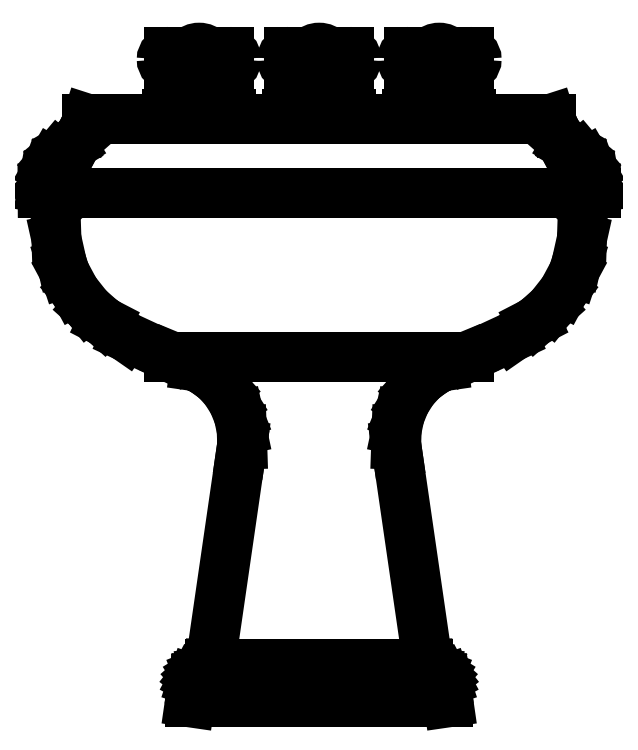
<metadata>
{"format":"dxf","ext":"dxf","renderer":"ezdxf+matplotlib","layout":"modelspace","background":"white","min_lineweight":24,"dpi":150}
</metadata>
<code>
0
SECTION
2
ENTITIES
0
LINE
8
ceco.net 369
10
-102
20
390.3
30
0
11
-64.03
21
390.3
31
0
0
LINE
8
ceco.net 369
10
-64.03
20
390.3
30
0
11
-21.82
21
390.3
31
0
0
LINE
8
ceco.net 369
10
-21.82
20
390.3
30
0
11
0
21
390.3
31
0
0
LINE
8
ceco.net 369
10
-120
20
340.9
30
0
11
-75.32
21
340.9
31
0
0
LINE
8
ceco.net 369
10
-75.32
20
340.9
30
0
11
-25.67
21
340.9
31
0
0
LINE
8
ceco.net 369
10
-25.67
20
340.9
30
0
11
0
21
340.9
31
0
0
LINE
8
ceco.net 369
10
-69.32
20
231.2
30
0
11
-43.51
21
231.2
31
0
0
LINE
8
ceco.net 369
10
-43.51
20
231.2
30
0
11
-14.83
21
231.2
31
0
0
LINE
8
ceco.net 369
10
-14.83
20
231.2
30
0
11
0
21
231.2
31
0
0
LINE
8
ceco.net 369
10
-52.68
20
25.61
30
0
11
-33.06
21
25.61
31
0
0
LINE
8
ceco.net 369
10
-33.06
20
25.61
30
0
11
-11.27
21
25.61
31
0
0
LINE
8
ceco.net 369
10
-11.27
20
25.61
30
0
11
0
21
25.61
31
0
0
LINE
8
ceco.net 369
10
-60.9
20
0
30
0
11
-38.22
21
0
31
0
0
LINE
8
ceco.net 369
10
-38.22
20
0
30
0
11
-13.03
21
0
31
0
0
LINE
8
ceco.net 369
10
-13.03
20
0
30
0
11
0
21
0
31
0
0
LINE
8
ceco.net 369
10
-155
20
390.3
30
0
11
-151.5
21
390.3
31
0
0
LINE
8
ceco.net 369
10
-151.5
20
390.3
30
0
11
-141
21
390.3
31
0
0
LINE
8
ceco.net 369
10
-141
20
390.3
30
0
11
-124.2
21
390.3
31
0
0
LINE
8
ceco.net 369
10
-124.2
20
390.3
30
0
11
-102
21
390.3
31
0
0
LINE
8
ceco.net 369
10
-185
20
340.9
30
0
11
-180.7
21
340.9
31
0
0
LINE
8
ceco.net 369
10
-180.7
20
340.9
30
0
11
-167.8
21
340.9
31
0
0
LINE
8
ceco.net 369
10
-167.8
20
340.9
30
0
11
-147.3
21
340.9
31
0
0
LINE
8
ceco.net 369
10
-147.3
20
340.9
30
0
11
-120
21
340.9
31
0
0
LINE
8
ceco.net 369
10
-100.5
20
231.2
30
0
11
-98.45
21
231.2
31
0
0
LINE
8
ceco.net 369
10
-98.45
20
231.2
30
0
11
-92.3
21
231.2
31
0
0
LINE
8
ceco.net 369
10
-92.3
20
231.2
30
0
11
-82.41
21
231.2
31
0
0
LINE
8
ceco.net 369
10
-82.41
20
231.2
30
0
11
-69.32
21
231.2
31
0
0
LINE
8
ceco.net 369
10
-72.8
20
25.61
30
0
11
-71.45
21
25.61
31
0
0
LINE
8
ceco.net 369
10
-71.45
20
25.61
30
0
11
-67.49
21
25.61
31
0
0
LINE
8
ceco.net 369
10
-67.49
20
25.61
30
0
11
-61.11
21
25.61
31
0
0
LINE
8
ceco.net 369
10
-61.11
20
25.61
30
0
11
-52.68
21
25.61
31
0
0
LINE
8
ceco.net 369
10
-86.5
20
0
30
0
11
-84.79
21
0
31
0
0
LINE
8
ceco.net 369
10
-84.79
20
0
30
0
11
-79.74
21
0
31
0
0
LINE
8
ceco.net 369
10
-79.74
20
0
30
0
11
-71.64
21
0
31
0
0
LINE
8
ceco.net 369
10
-71.64
20
0
30
0
11
-60.9
21
0
31
0
0
LINE
8
ceco.net 369
10
-155
20
390.3
30
0
11
-156.7
21
385.1
31
0
0
LINE
8
ceco.net 369
10
-156.7
20
385.1
30
0
11
-159.4
21
379.9
31
0
0
LINE
8
ceco.net 369
10
-159.4
20
379.9
30
0
11
-160.4
21
378.2
31
0
0
LINE
8
ceco.net 369
10
-160.4
20
378.2
30
0
11
-162.7
21
375.3
31
0
0
LINE
8
ceco.net 369
10
-162.7
20
375.3
30
0
11
-165.5
21
372.8
31
0
0
LINE
8
ceco.net 369
10
-165.5
20
372.8
30
0
11
-167.1
21
371.8
31
0
0
LINE
8
ceco.net 369
10
-167.1
20
371.8
30
0
11
-169.8
21
370.2
31
0
0
LINE
8
ceco.net 369
10
-169.8
20
370.2
30
0
11
-174.6
21
366.2
31
0
0
LINE
8
ceco.net 369
10
-174.6
20
366.2
30
0
11
-178.7
21
361.4
31
0
0
LINE
8
ceco.net 369
10
-178.7
20
361.4
30
0
11
-181.8
21
355.9
31
0
0
LINE
8
ceco.net 369
10
-181.8
20
355.9
30
0
11
-184
21
350
31
0
0
LINE
8
ceco.net 369
10
-184
20
350
30
0
11
-185
21
343.9
31
0
0
LINE
8
ceco.net 369
10
-185
20
343.9
30
0
11
-185
21
340.9
31
0
0
LINE
8
ceco.net 369
10
-185
20
340.9
30
0
11
-176.5
21
330.7
31
0
0
LINE
8
ceco.net 369
10
-176.5
20
330.7
30
0
11
-175.8
21
310.1
31
0
0
LINE
8
ceco.net 369
10
-175.8
20
310.1
30
0
11
-172.2
21
294
31
0
0
LINE
8
ceco.net 369
10
-172.2
20
294
30
0
11
-170
21
287.3
31
0
0
LINE
8
ceco.net 369
10
-170
20
287.3
30
0
11
-163.4
21
275
31
0
0
LINE
8
ceco.net 369
10
-163.4
20
275
30
0
11
-154.7
21
264
31
0
0
LINE
8
ceco.net 369
10
-154.7
20
264
30
0
11
-144.3
21
254.6
31
0
0
LINE
8
ceco.net 369
10
-144.3
20
254.6
30
0
11
-142.5
21
253.7
31
0
0
LINE
8
ceco.net 369
10
-142.5
20
253.7
30
0
11
-129.4
21
244.6
31
0
0
LINE
8
ceco.net 369
10
-129.4
20
244.6
30
0
11
-100.5
21
231.2
31
0
0
LINE
8
ceco.net 369
10
-98.5
20
231.2
30
0
11
-83.34
21
225
31
0
0
LINE
8
ceco.net 369
10
-83.34
20
225
30
0
11
-82.88
21
224.8
31
0
0
LINE
8
ceco.net 369
10
-82.88
20
224.8
30
0
11
-82.17
21
224.7
31
0
0
LINE
8
ceco.net 369
10
-82.17
20
224.7
30
0
11
-74.35
21
220.3
31
0
0
LINE
8
ceco.net 369
10
-74.35
20
220.3
30
0
11
-70.89
21
217.5
31
0
0
LINE
8
ceco.net 369
10
-70.89
20
217.5
30
0
11
-69.32
21
216.3
31
0
0
LINE
8
ceco.net 369
10
-69.32
20
216.3
30
0
11
-62.74
21
209.1
31
0
0
LINE
8
ceco.net 369
10
-62.74
20
209.1
30
0
11
-57.53
21
200.8
31
0
0
LINE
8
ceco.net 369
10
-57.53
20
200.8
30
0
11
-53.85
21
191.7
31
0
0
LINE
8
ceco.net 369
10
-53.85
20
191.7
30
0
11
-51.83
21
182.2
31
0
0
LINE
8
ceco.net 369
10
-51.83
20
182.2
30
0
11
-51.51
21
172.4
31
0
0
LINE
8
ceco.net 369
10
-51.51
20
172.4
30
0
11
-52.21
21
167.6
31
0
0
LINE
8
ceco.net 369
10
-52.21
20
167.6
30
0
11
-72.8
21
25.61
31
0
0
LINE
8
ceco.net 369
10
-72.8
20
25.61
30
0
11
-72.8
21
25.33
31
0
0
LINE
8
ceco.net 369
10
-72.8
20
25.33
30
0
11
-73.07
21
24.19
31
0
0
LINE
8
ceco.net 369
10
-73.07
20
24.19
30
0
11
-73.52
21
23.11
31
0
0
LINE
8
ceco.net 369
10
-73.52
20
23.11
30
0
11
-74.17
21
22.13
31
0
0
LINE
8
ceco.net 369
10
-74.17
20
22.13
30
0
11
-74.97
21
21.27
31
0
0
LINE
8
ceco.net 369
10
-74.97
20
21.27
30
0
11
-75.92
21
20.56
31
0
0
LINE
8
ceco.net 369
10
-75.92
20
20.56
30
0
11
-76.97
21
20.02
31
0
0
LINE
8
ceco.net 369
10
-76.97
20
20.02
30
0
11
-78.11
21
19.68
31
0
0
LINE
8
ceco.net 369
10
-78.11
20
19.68
30
0
11
-78.69
21
19.6
31
0
0
LINE
8
ceco.net 369
10
-78.69
20
19.6
30
0
11
-79.33
21
19.47
31
0
0
LINE
8
ceco.net 369
10
-79.33
20
19.47
30
0
11
-80.55
21
18.98
31
0
0
LINE
8
ceco.net 369
10
-80.55
20
18.98
30
0
11
-81.66
21
18.29
31
0
0
LINE
8
ceco.net 369
10
-81.66
20
18.29
30
0
11
-82.64
21
17.43
31
0
0
LINE
8
ceco.net 369
10
-82.64
20
17.43
30
0
11
-83.45
21
16.4
31
0
0
LINE
8
ceco.net 369
10
-83.45
20
16.4
30
0
11
-84.06
21
15.26
31
0
0
LINE
8
ceco.net 369
10
-84.06
20
15.26
30
0
11
-84.47
21
14.03
31
0
0
LINE
8
ceco.net 369
10
-84.47
20
14.03
30
0
11
-84.56
21
13.4
31
0
0
LINE
8
ceco.net 369
10
-84.56
20
13.4
30
0
11
-86.5
21
0
31
0
0
LINE
8
ceco.net 369
10
102
20
390.3
30
0
11
64.03
21
390.3
31
0
0
LINE
8
ceco.net 369
10
64.03
20
390.3
30
0
11
21.82
21
390.3
31
0
0
LINE
8
ceco.net 369
10
21.82
20
390.3
30
0
11
0
21
390.3
31
0
0
LINE
8
ceco.net 369
10
120
20
340.9
30
0
11
75.32
21
340.9
31
0
0
LINE
8
ceco.net 369
10
75.32
20
340.9
30
0
11
25.67
21
340.9
31
0
0
LINE
8
ceco.net 369
10
25.67
20
340.9
30
0
11
0
21
340.9
31
0
0
LINE
8
ceco.net 369
10
69.32
20
231.2
30
0
11
43.51
21
231.2
31
0
0
LINE
8
ceco.net 369
10
43.51
20
231.2
30
0
11
14.83
21
231.2
31
0
0
LINE
8
ceco.net 369
10
14.83
20
231.2
30
0
11
0
21
231.2
31
0
0
LINE
8
ceco.net 369
10
52.68
20
25.61
30
0
11
33.06
21
25.61
31
0
0
LINE
8
ceco.net 369
10
33.06
20
25.61
30
0
11
11.27
21
25.61
31
0
0
LINE
8
ceco.net 369
10
11.27
20
25.61
30
0
11
0
21
25.61
31
0
0
LINE
8
ceco.net 369
10
60.9
20
0
30
0
11
38.22
21
0
31
0
0
LINE
8
ceco.net 369
10
38.22
20
0
30
0
11
13.03
21
0
31
0
0
LINE
8
ceco.net 369
10
13.03
20
0
30
0
11
0
21
0
31
0
0
LINE
8
ceco.net 369
10
155
20
390.3
30
0
11
151.5
21
390.3
31
0
0
LINE
8
ceco.net 369
10
151.5
20
390.3
30
0
11
141
21
390.3
31
0
0
LINE
8
ceco.net 369
10
141
20
390.3
30
0
11
124.2
21
390.3
31
0
0
LINE
8
ceco.net 369
10
124.2
20
390.3
30
0
11
102
21
390.3
31
0
0
LINE
8
ceco.net 369
10
185
20
340.9
30
0
11
180.7
21
340.9
31
0
0
LINE
8
ceco.net 369
10
180.7
20
340.9
30
0
11
167.8
21
340.9
31
0
0
LINE
8
ceco.net 369
10
167.8
20
340.9
30
0
11
147.3
21
340.9
31
0
0
LINE
8
ceco.net 369
10
147.3
20
340.9
30
0
11
120
21
340.9
31
0
0
LINE
8
ceco.net 369
10
100.5
20
231.2
30
0
11
98.45
21
231.2
31
0
0
LINE
8
ceco.net 369
10
98.45
20
231.2
30
0
11
92.3
21
231.2
31
0
0
LINE
8
ceco.net 369
10
92.3
20
231.2
30
0
11
82.41
21
231.2
31
0
0
LINE
8
ceco.net 369
10
82.41
20
231.2
30
0
11
69.32
21
231.2
31
0
0
LINE
8
ceco.net 369
10
72.8
20
25.61
30
0
11
71.45
21
25.61
31
0
0
LINE
8
ceco.net 369
10
71.45
20
25.61
30
0
11
67.49
21
25.61
31
0
0
LINE
8
ceco.net 369
10
67.49
20
25.61
30
0
11
61.11
21
25.61
31
0
0
LINE
8
ceco.net 369
10
61.11
20
25.61
30
0
11
52.68
21
25.61
31
0
0
LINE
8
ceco.net 369
10
86.5
20
0
30
0
11
84.79
21
0
31
0
0
LINE
8
ceco.net 369
10
84.79
20
0
30
0
11
79.74
21
0
31
0
0
LINE
8
ceco.net 369
10
79.74
20
0
30
0
11
71.64
21
0
31
0
0
LINE
8
ceco.net 369
10
71.64
20
0
30
0
11
60.9
21
0
31
0
0
LINE
8
ceco.net 369
10
155
20
390.3
30
0
11
156.7
21
385.1
31
0
0
LINE
8
ceco.net 369
10
156.7
20
385.1
30
0
11
159.4
21
379.9
31
0
0
LINE
8
ceco.net 369
10
159.4
20
379.9
30
0
11
160.4
21
378.2
31
0
0
LINE
8
ceco.net 369
10
160.4
20
378.2
30
0
11
162.7
21
375.3
31
0
0
LINE
8
ceco.net 369
10
162.7
20
375.3
30
0
11
165.5
21
372.8
31
0
0
LINE
8
ceco.net 369
10
165.5
20
372.8
30
0
11
167.1
21
371.8
31
0
0
LINE
8
ceco.net 369
10
167.1
20
371.8
30
0
11
169.8
21
370.2
31
0
0
LINE
8
ceco.net 369
10
169.8
20
370.2
30
0
11
174.6
21
366.2
31
0
0
LINE
8
ceco.net 369
10
174.6
20
366.2
30
0
11
178.7
21
361.4
31
0
0
LINE
8
ceco.net 369
10
178.7
20
361.4
30
0
11
181.8
21
355.9
31
0
0
LINE
8
ceco.net 369
10
181.8
20
355.9
30
0
11
184
21
350
31
0
0
LINE
8
ceco.net 369
10
184
20
350
30
0
11
185
21
343.9
31
0
0
LINE
8
ceco.net 369
10
185
20
343.9
30
0
11
185
21
340.9
31
0
0
LINE
8
ceco.net 369
10
185
20
340.9
30
0
11
176.5
21
330.7
31
0
0
LINE
8
ceco.net 369
10
176.5
20
330.7
30
0
11
175.8
21
310.1
31
0
0
LINE
8
ceco.net 369
10
175.8
20
310.1
30
0
11
172.2
21
294
31
0
0
LINE
8
ceco.net 369
10
172.2
20
294
30
0
11
170
21
287.3
31
0
0
LINE
8
ceco.net 369
10
170
20
287.3
30
0
11
163.4
21
275
31
0
0
LINE
8
ceco.net 369
10
163.4
20
275
30
0
11
154.7
21
264
31
0
0
LINE
8
ceco.net 369
10
154.7
20
264
30
0
11
144.3
21
254.6
31
0
0
LINE
8
ceco.net 369
10
144.3
20
254.6
30
0
11
142.5
21
253.7
31
0
0
LINE
8
ceco.net 369
10
142.5
20
253.7
30
0
11
129.4
21
244.6
31
0
0
LINE
8
ceco.net 369
10
129.4
20
244.6
30
0
11
100.5
21
231.2
31
0
0
LINE
8
ceco.net 369
10
98.5
20
231.2
30
0
11
83.34
21
225
31
0
0
LINE
8
ceco.net 369
10
83.34
20
225
30
0
11
82.88
21
224.8
31
0
0
LINE
8
ceco.net 369
10
82.88
20
224.8
30
0
11
82.17
21
224.7
31
0
0
LINE
8
ceco.net 369
10
82.17
20
224.7
30
0
11
74.35
21
220.3
31
0
0
LINE
8
ceco.net 369
10
74.35
20
220.3
30
0
11
70.89
21
217.5
31
0
0
LINE
8
ceco.net 369
10
70.89
20
217.5
30
0
11
69.32
21
216.3
31
0
0
LINE
8
ceco.net 369
10
69.32
20
216.3
30
0
11
62.74
21
209.1
31
0
0
LINE
8
ceco.net 369
10
62.74
20
209.1
30
0
11
57.53
21
200.8
31
0
0
LINE
8
ceco.net 369
10
57.53
20
200.8
30
0
11
53.85
21
191.7
31
0
0
LINE
8
ceco.net 369
10
53.85
20
191.7
30
0
11
51.83
21
182.2
31
0
0
LINE
8
ceco.net 369
10
51.83
20
182.2
30
0
11
51.51
21
172.4
31
0
0
LINE
8
ceco.net 369
10
51.51
20
172.4
30
0
11
52.21
21
167.6
31
0
0
LINE
8
ceco.net 369
10
52.21
20
167.6
30
0
11
72.8
21
25.61
31
0
0
LINE
8
ceco.net 369
10
72.8
20
25.61
30
0
11
72.8
21
25.33
31
0
0
LINE
8
ceco.net 369
10
72.8
20
25.33
30
0
11
73.07
21
24.19
31
0
0
LINE
8
ceco.net 369
10
73.07
20
24.19
30
0
11
73.52
21
23.11
31
0
0
LINE
8
ceco.net 369
10
73.52
20
23.11
30
0
11
74.17
21
22.13
31
0
0
LINE
8
ceco.net 369
10
74.17
20
22.13
30
0
11
74.97
21
21.27
31
0
0
LINE
8
ceco.net 369
10
74.97
20
21.27
30
0
11
75.92
21
20.56
31
0
0
LINE
8
ceco.net 369
10
75.92
20
20.56
30
0
11
76.97
21
20.02
31
0
0
LINE
8
ceco.net 369
10
76.97
20
20.02
30
0
11
78.11
21
19.68
31
0
0
LINE
8
ceco.net 369
10
78.11
20
19.68
30
0
11
78.69
21
19.6
31
0
0
LINE
8
ceco.net 369
10
78.69
20
19.6
30
0
11
79.33
21
19.47
31
0
0
LINE
8
ceco.net 369
10
79.33
20
19.47
30
0
11
80.55
21
18.98
31
0
0
LINE
8
ceco.net 369
10
80.55
20
18.98
30
0
11
81.66
21
18.29
31
0
0
LINE
8
ceco.net 369
10
81.66
20
18.29
30
0
11
82.64
21
17.43
31
0
0
LINE
8
ceco.net 369
10
82.64
20
17.43
30
0
11
83.45
21
16.4
31
0
0
LINE
8
ceco.net 369
10
83.45
20
16.4
30
0
11
84.06
21
15.26
31
0
0
LINE
8
ceco.net 369
10
84.06
20
15.26
30
0
11
84.47
21
14.03
31
0
0
LINE
8
ceco.net 369
10
84.47
20
14.03
30
0
11
84.56
21
13.4
31
0
0
LINE
8
ceco.net 369
10
84.56
20
13.4
30
0
11
86.5
21
0
31
0
0
LINE
8
ceco.net 369
10
-98.3
20
420.4
30
0
11
-101.6
21
393.9
31
0
0
ARC
8
ceco.net 369
10
-99.57
20
393.6
30
0
40
2
50
173
51
180
0
ARC
8
ceco.net 369
10
-96.32
20
420.2
30
0
40
2
50
90
51
173
0
LINE
8
ceco.net 369
10
-101.6
20
393.6
30
0
11
-101.6
21
390.3
31
0
0
LINE
8
ceco.net 369
10
-101.6
20
390.3
30
0
11
-60.24
21
390.3
31
0
0
ARC
8
ceco.net 369
10
-100.3
20
430.2
30
0
40
5
50
180
51
270
0
ARC
8
ceco.net 369
10
-100.3
20
430.2
30
0
40
5
50
90
51
180
0
ARC
8
ceco.net 369
10
-60.33
20
430.2
30
0
40
5
50
0
51
90
0
LINE
8
ceco.net 369
10
-60.33
20
425.2
30
0
11
-100.3
21
425.2
31
0
0
ARC
8
ceco.net 369
10
-60.33
20
430.2
30
0
40
5
50
270
51
0
0
LINE
8
ceco.net 369
10
-60.33
20
435.2
30
0
11
-100.3
21
435.2
31
0
0
LINE
8
ceco.net 369
10
-80.33
20
435.2
30
0
11
-80.33
21
425.2
31
0
0
ARC
8
ceco.net 369
10
-80.33
20
429.2
30
0
40
8.709
50
42.92
51
137.1
0
LINE
8
ceco.net 369
10
-88.99
20
435.2
30
0
11
-88.99
21
425.2
31
0
0
LINE
8
ceco.net 369
10
-71.67
20
435.2
30
0
11
-71.67
21
425.2
31
0
0
LINE
8
ceco.net 369
10
-86.7
20
425.2
30
0
11
-86.7
21
422.2
31
0
0
LINE
8
ceco.net 369
10
-73.95
20
425.2
30
0
11
-73.95
21
422.2
31
0
0
LINE
8
ceco.net 369
10
-96.32
20
422.2
30
0
11
-80.33
21
422.2
31
0
0
LINE
8
ceco.net 369
10
-101.6
20
390.3
30
0
11
-80.33
21
390.3
31
0
0
LINE
8
ceco.net 369
10
-62.35
20
420.4
30
0
11
-59.09
21
393.9
31
0
0
ARC
8
ceco.net 369
10
-61.08
20
393.6
30
0
40
2
50
1.724e-05
51
6.986
0
ARC
8
ceco.net 369
10
-64.33
20
420.2
30
0
40
2
50
6.986
51
90
0
LINE
8
ceco.net 369
10
-59.08
20
393.6
30
0
11
-59.08
21
390.3
31
0
0
LINE
8
ceco.net 369
10
-64.33
20
422.2
30
0
11
-80.33
21
422.2
31
0
0
LINE
8
ceco.net 369
10
-59.08
20
390.3
30
0
11
-80.33
21
390.3
31
0
0
LINE
8
ceco.net 369
10
-17.98
20
420.4
30
0
11
-21.23
21
393.9
31
0
0
ARC
8
ceco.net 369
10
-19.25
20
393.6
30
0
40
2
50
173
51
180
0
ARC
8
ceco.net 369
10
-15.99
20
420.2
30
0
40
2
50
90
51
173
0
LINE
8
ceco.net 369
10
-21.25
20
393.6
30
0
11
-21.25
21
390.3
31
0
0
LINE
8
ceco.net 369
10
-21.25
20
390.3
30
0
11
20.08
21
390.3
31
0
0
ARC
8
ceco.net 369
10
-20
20
430.2
30
0
40
5
50
180
51
270
0
ARC
8
ceco.net 369
10
-20
20
430.2
30
0
40
5
50
90
51
180
0
ARC
8
ceco.net 369
10
20
20
430.2
30
0
40
5
50
0
51
90
0
LINE
8
ceco.net 369
10
20
20
425.2
30
0
11
-20
21
425.2
31
0
0
ARC
8
ceco.net 369
10
20
20
430.2
30
0
40
5
50
270
51
0
0
LINE
8
ceco.net 369
10
20
20
435.2
30
0
11
-20
21
435.2
31
0
0
LINE
8
ceco.net 369
10
-1.047e-05
20
435.2
30
0
11
0
21
425.2
31
0
0
ARC
8
ceco.net 369
10
-1.047e-05
20
429.2
30
0
40
8.709
50
42.92
51
137.1
0
LINE
8
ceco.net 369
10
-8.66
20
435.2
30
0
11
-8.66
21
425.2
31
0
0
LINE
8
ceco.net 369
10
8.66
20
435.2
30
0
11
8.66
21
425.2
31
0
0
LINE
8
ceco.net 369
10
-6.378
20
425.2
30
0
11
-6.378
21
422.2
31
0
0
LINE
8
ceco.net 369
10
6.378
20
425.2
30
0
11
6.378
21
422.2
31
0
0
LINE
8
ceco.net 369
10
-15.99
20
422.2
30
0
11
0
21
422.2
31
0
0
LINE
8
ceco.net 369
10
-21.25
20
390.3
30
0
11
0
21
390.3
31
0
0
LINE
8
ceco.net 369
10
17.98
20
420.4
30
0
11
21.23
21
393.9
31
0
0
ARC
8
ceco.net 369
10
19.25
20
393.6
30
0
40
2
50
1.724e-05
51
6.986
0
ARC
8
ceco.net 369
10
15.99
20
420.2
30
0
40
2
50
6.986
51
90
0
LINE
8
ceco.net 369
10
21.25
20
393.6
30
0
11
21.25
21
390.3
31
0
0
LINE
8
ceco.net 369
10
15.99
20
422.2
30
0
11
-1.621e-05
21
422.2
31
0
0
LINE
8
ceco.net 369
10
21.25
20
390.3
30
0
11
-6.614e-06
21
390.3
31
0
0
LINE
8
ceco.net 369
10
62.35
20
420.4
30
0
11
59.09
21
393.9
31
0
0
ARC
8
ceco.net 369
10
61.08
20
393.6
30
0
40
2
50
173
51
180
0
ARC
8
ceco.net 369
10
64.33
20
420.2
30
0
40
2
50
90
51
173
0
LINE
8
ceco.net 369
10
59.08
20
393.6
30
0
11
59.08
21
390.3
31
0
0
LINE
8
ceco.net 369
10
59.08
20
390.3
30
0
11
100.4
21
390.3
31
0
0
ARC
8
ceco.net 369
10
60.33
20
430.2
30
0
40
5
50
180
51
270
0
ARC
8
ceco.net 369
10
60.33
20
430.2
30
0
40
5
50
90
51
180
0
ARC
8
ceco.net 369
10
100.3
20
430.2
30
0
40
5
50
0
51
90
0
LINE
8
ceco.net 369
10
100.3
20
425.2
30
0
11
60.33
21
425.2
31
0
0
ARC
8
ceco.net 369
10
100.3
20
430.2
30
0
40
5
50
270
51
0
0
LINE
8
ceco.net 369
10
100.3
20
435.2
30
0
11
60.33
21
435.2
31
0
0
LINE
8
ceco.net 369
10
80.33
20
435.2
30
0
11
80.33
21
425.2
31
0
0
ARC
8
ceco.net 369
10
80.33
20
429.2
30
0
40
8.709
50
42.92
51
137.1
0
LINE
8
ceco.net 369
10
71.67
20
435.2
30
0
11
71.67
21
425.2
31
0
0
LINE
8
ceco.net 369
10
88.99
20
435.2
30
0
11
88.99
21
425.2
31
0
0
LINE
8
ceco.net 369
10
73.95
20
425.2
30
0
11
73.95
21
422.2
31
0
0
LINE
8
ceco.net 369
10
86.7
20
425.2
30
0
11
86.7
21
422.2
31
0
0
LINE
8
ceco.net 369
10
64.33
20
422.2
30
0
11
80.33
21
422.2
31
0
0
LINE
8
ceco.net 369
10
59.08
20
390.3
30
0
11
80.33
21
390.3
31
0
0
LINE
8
ceco.net 369
10
98.3
20
420.4
30
0
11
101.6
21
393.9
31
0
0
ARC
8
ceco.net 369
10
99.57
20
393.6
30
0
40
2
50
1.724e-05
51
6.986
0
ARC
8
ceco.net 369
10
96.32
20
420.2
30
0
40
2
50
6.986
51
90
0
LINE
8
ceco.net 369
10
101.6
20
393.6
30
0
11
101.6
21
390.3
31
0
0
LINE
8
ceco.net 369
10
96.32
20
422.2
30
0
11
80.33
21
422.2
31
0
0
LINE
8
ceco.net 369
10
101.6
20
390.3
30
0
11
80.33
21
390.3
31
0
0
ENDSEC
0
EOF

</code>
